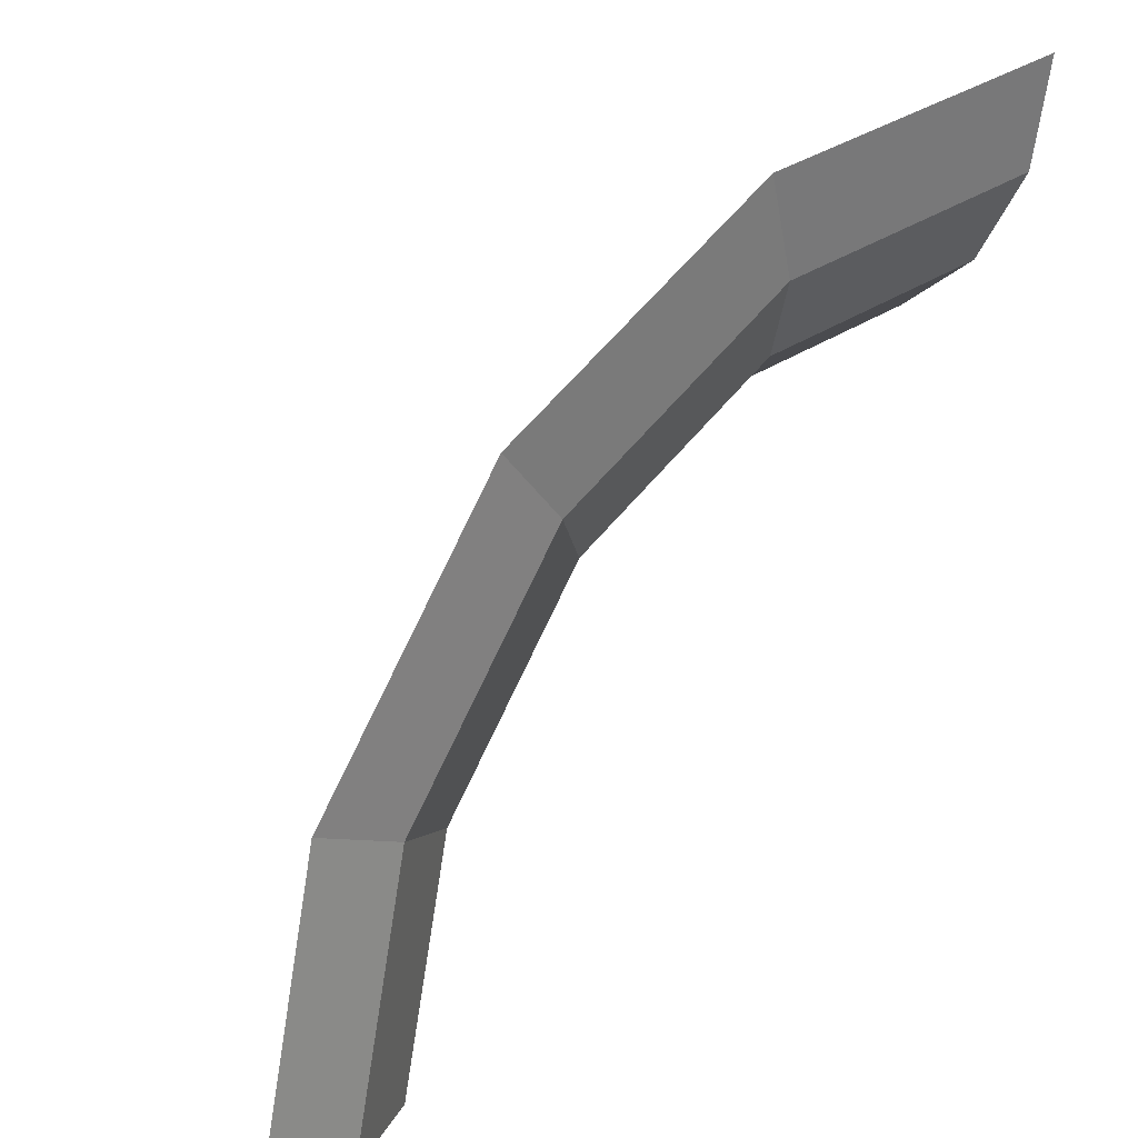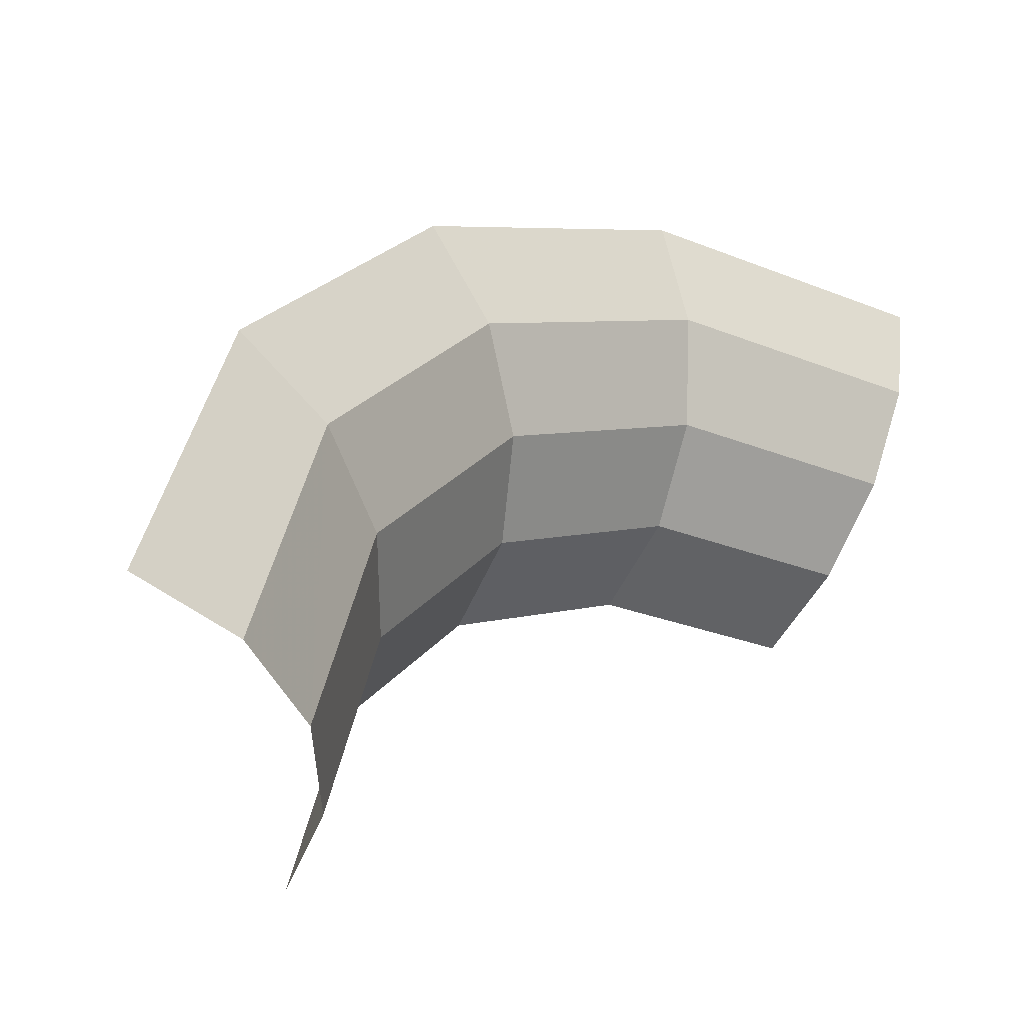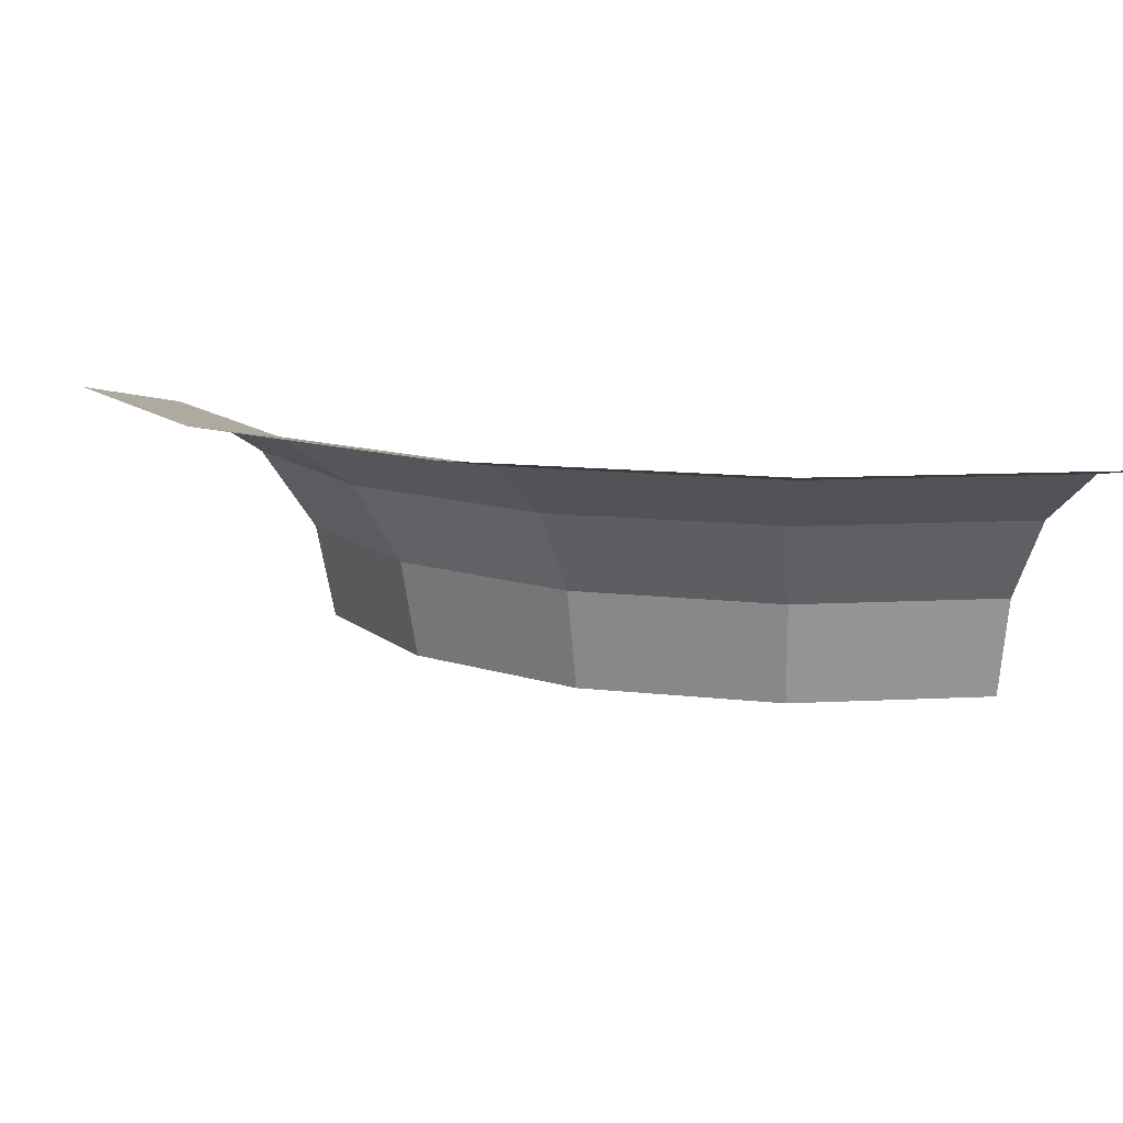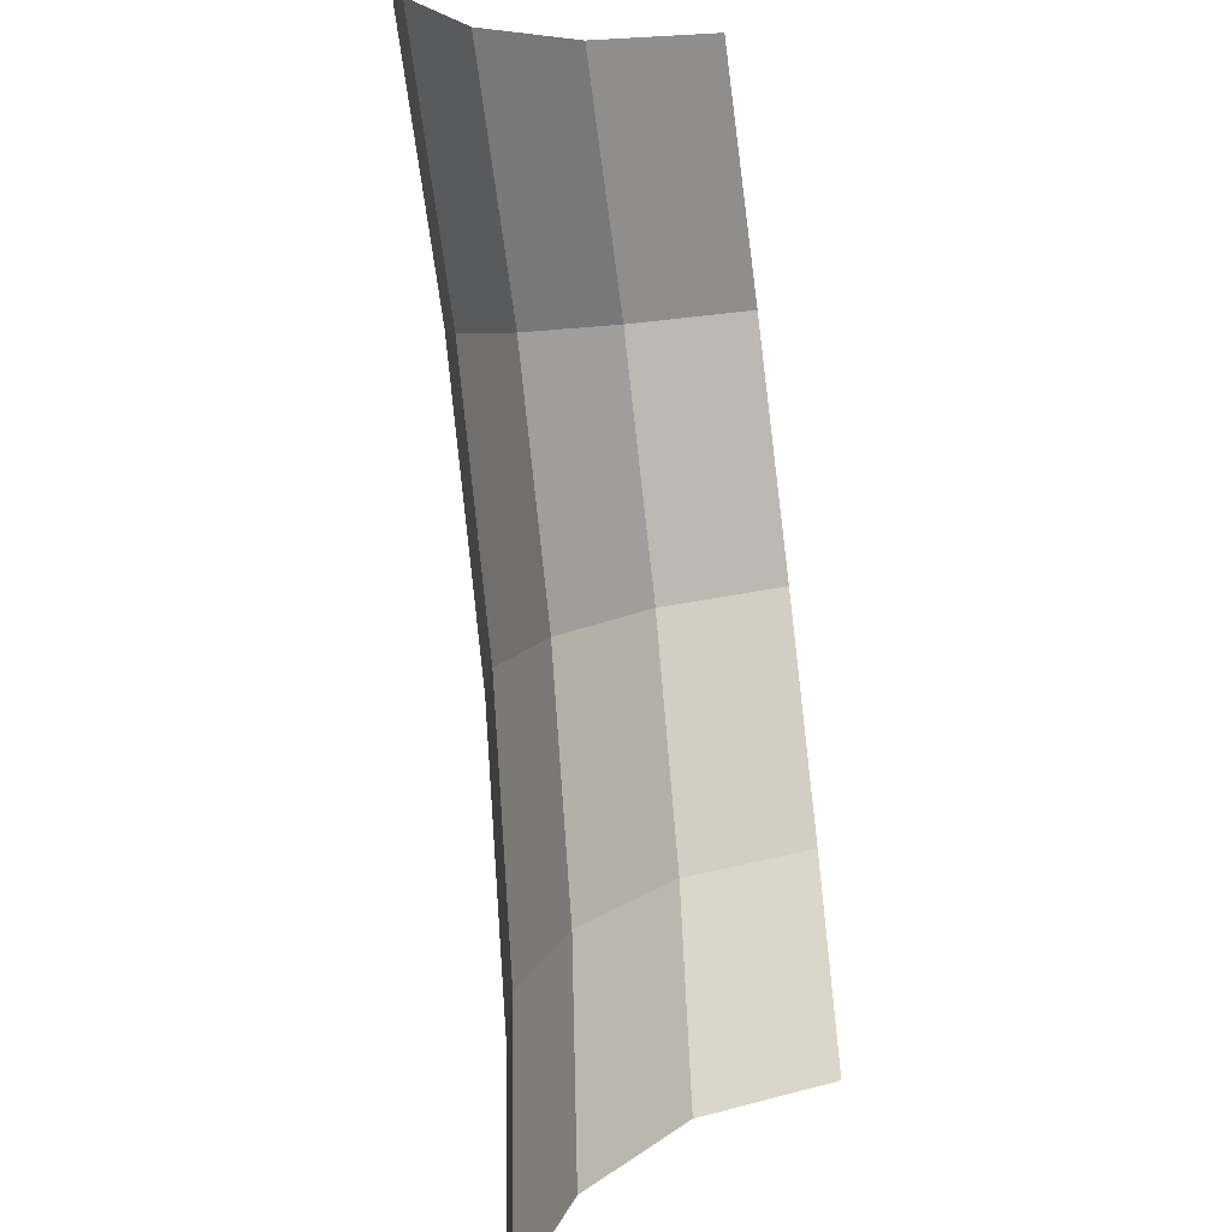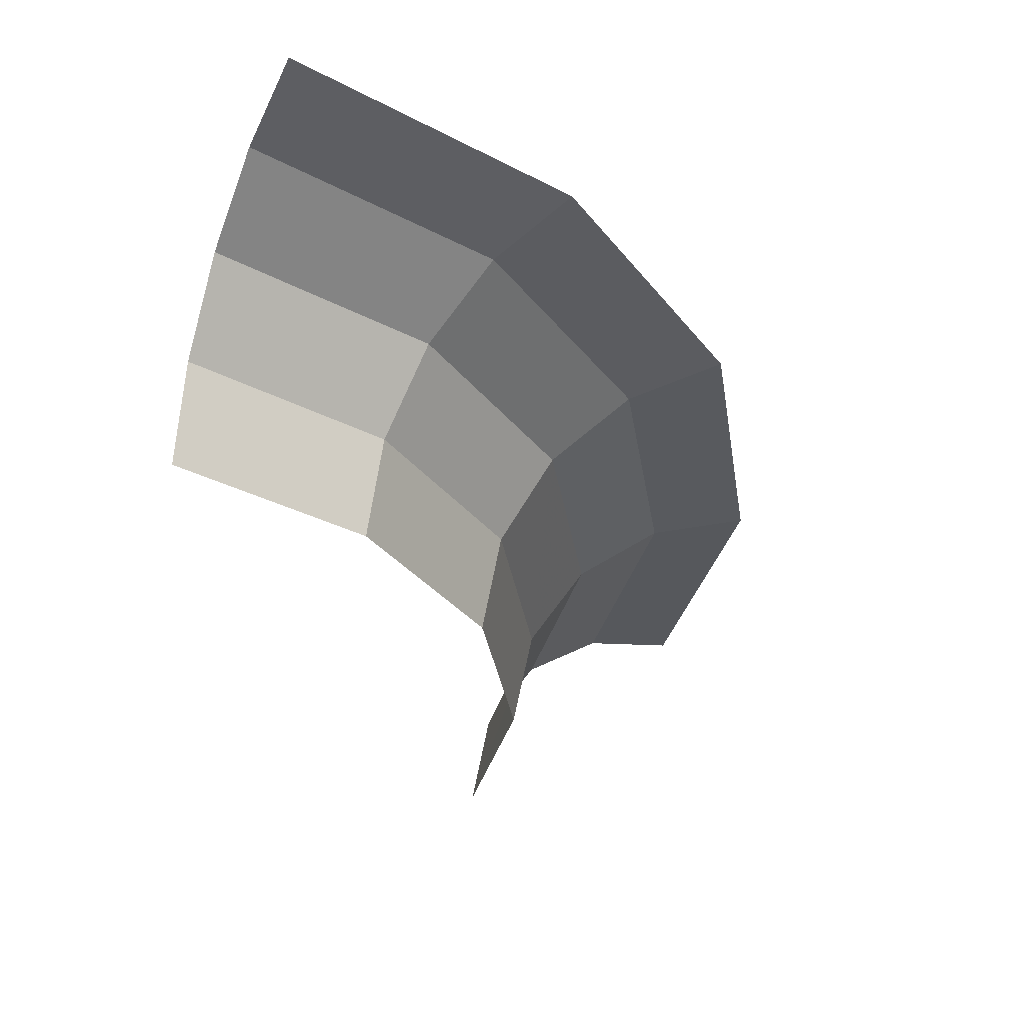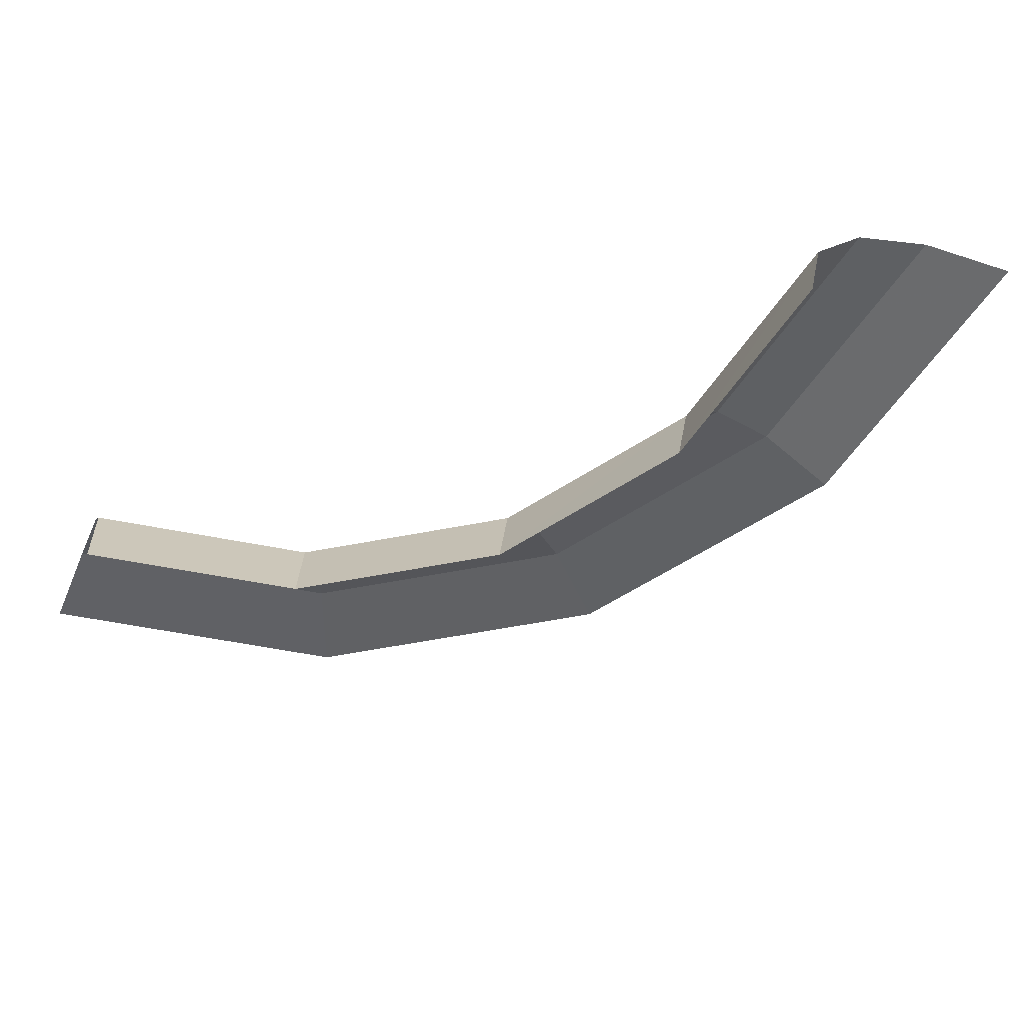
<metadata>
{"format":"obj","ext":"obj","renderer":"f3d","projection":"perspective","resolution":1024,"background":"white","views":[{"elev":20.0,"azim":142.3,"up":"+Z"},{"elev":-46.5,"azim":148.5,"up":"+Z"},{"elev":12.1,"azim":71.9,"up":"+Y"},{"elev":-58.0,"azim":-82.3,"up":"+Z"},{"elev":-32.5,"azim":-24.8,"up":"+Y"},{"elev":-59.3,"azim":-112.6,"up":"+Y"}]}
</metadata>
<code>
v 0.03333 0 0
v 0.03079 0 0.01276
v 0.03197 0.00638 0.01324
v 0.0346 0.00638 0
v 0.0346 0.00638 0
v 0.03197 0.00638 0.01324
v 0.03531 0.01179 0.01463
v 0.03821 0.01179 0
v 0.03821 0.01179 0
v 0.03531 0.01179 0.01463
v 0.0403 0.0154 0.0167
v 0.04362 0.0154 0
v 0.04362 0.0154 0
v 0.0403 0.0154 0.0167
v 0.04619 0.01666 0.01913
v 0.05 0.01666 0
v 0.03079 0 0.01276
v 0.02357 0 0.02357
v 0.02447 0.00638 0.02447
v 0.03197 0.00638 0.01324
v 0.03197 0.00638 0.01324
v 0.02447 0.00638 0.02447
v 0.02702 0.01179 0.02702
v 0.03531 0.01179 0.01463
v 0.03531 0.01179 0.01463
v 0.02702 0.01179 0.02702
v 0.03085 0.0154 0.03085
v 0.0403 0.0154 0.0167
v 0.0403 0.0154 0.0167
v 0.03085 0.0154 0.03085
v 0.03535 0.01666 0.03535
v 0.04619 0.01666 0.01913
v 0.02357 0 0.02357
v 0.01276 0 0.03079
v 0.01324 0.00638 0.03197
v 0.02447 0.00638 0.02447
v 0.02447 0.00638 0.02447
v 0.01324 0.00638 0.03197
v 0.01463 0.01179 0.03531
v 0.02702 0.01179 0.02702
v 0.02702 0.01179 0.02702
v 0.01463 0.01179 0.03531
v 0.0167 0.0154 0.0403
v 0.03085 0.0154 0.03085
v 0.03085 0.0154 0.03085
v 0.0167 0.0154 0.0403
v 0.01913 0.01666 0.04619
v 0.03535 0.01666 0.03535
v 0.01276 0 0.03079
v 0 0 0.03333
v 0 0.00638 0.0346
v 0.01324 0.00638 0.03197
v 0.01324 0.00638 0.03197
v 0 0.00638 0.0346
v 0 0.01179 0.03821
v 0.01463 0.01179 0.03531
v 0.01463 0.01179 0.03531
v 0 0.01179 0.03821
v 0 0.0154 0.04362
v 0.0167 0.0154 0.0403
v 0.0167 0.0154 0.0403
v 0 0.0154 0.04362
v 0 0.01666 0.05
v 0.01913 0.01666 0.04619
g mesh51331
f 1 2 3
f 3 4 1
f 5 6 7
f 7 8 5
f 9 10 11
f 11 12 9
f 13 14 15
f 15 16 13
f 17 18 19
f 19 20 17
f 21 22 23
f 23 24 21
f 25 26 27
f 27 28 25
f 29 30 31
f 31 32 29
f 33 34 35
f 35 36 33
f 37 38 39
f 39 40 37
f 41 42 43
f 43 44 41
f 45 46 47
f 47 48 45
f 49 50 51
f 51 52 49
f 53 54 55
f 55 56 53
f 57 58 59
f 59 60 57
f 61 62 63
f 63 64 61

</code>
